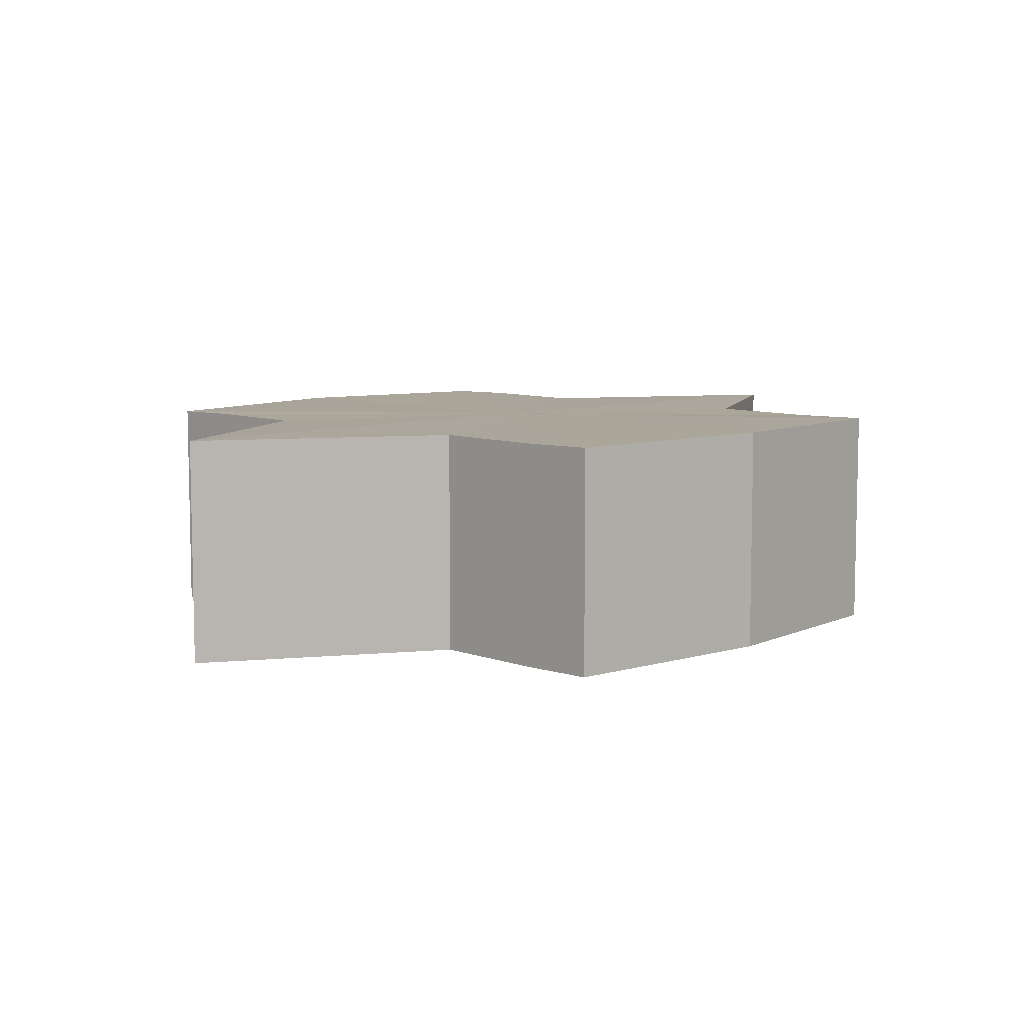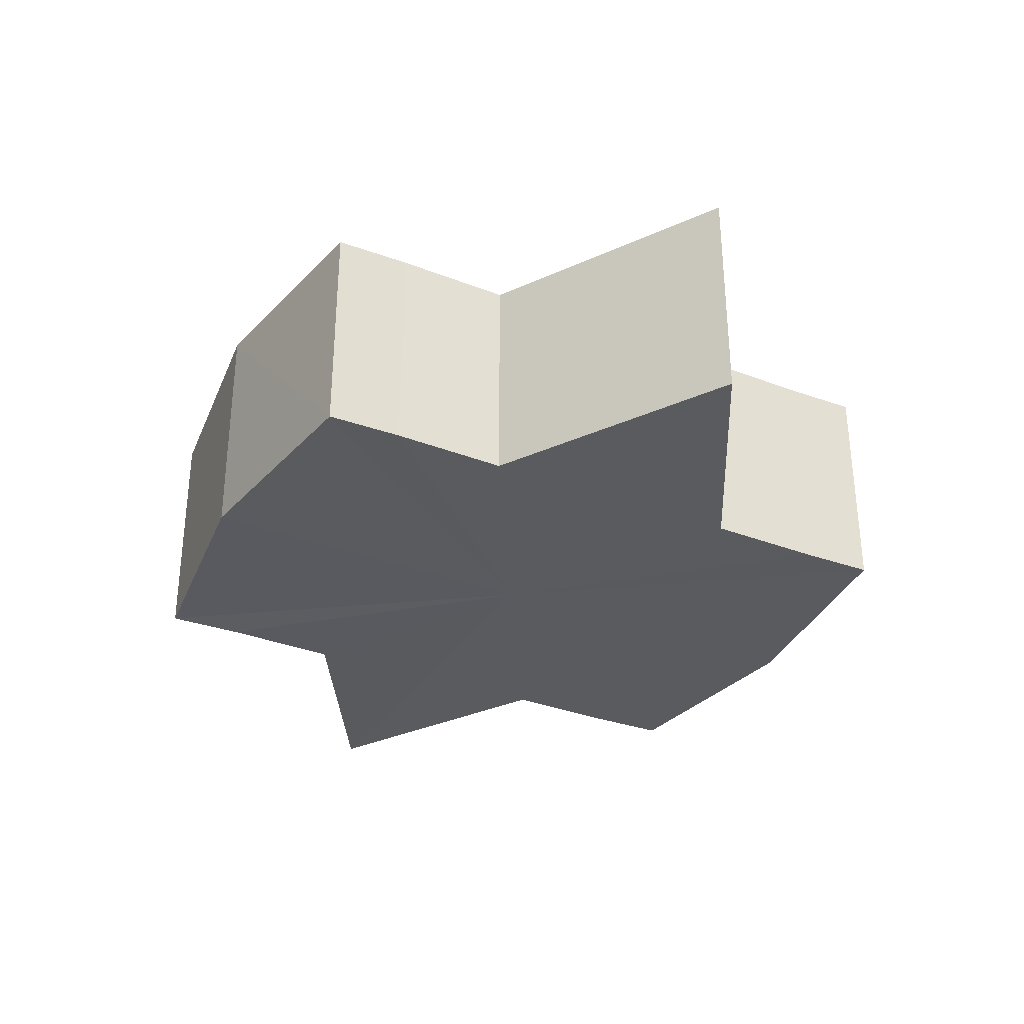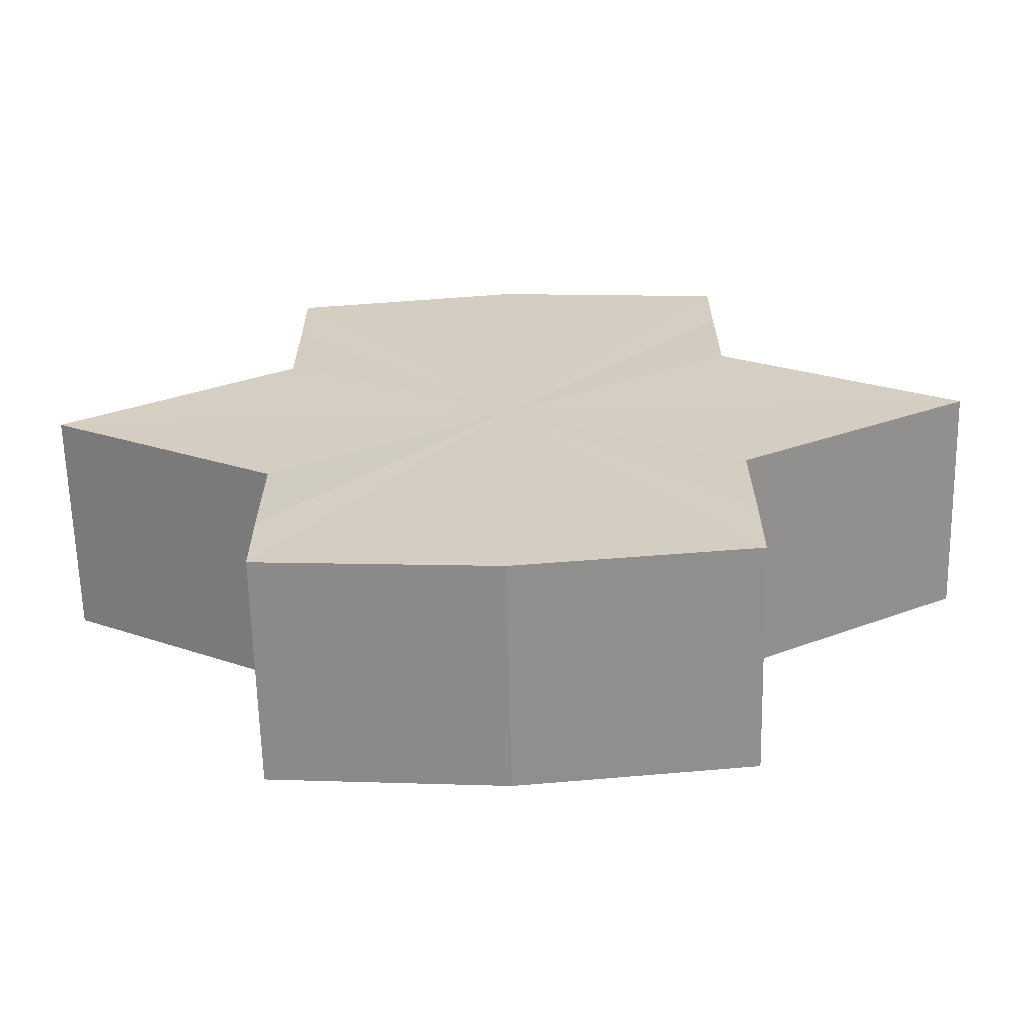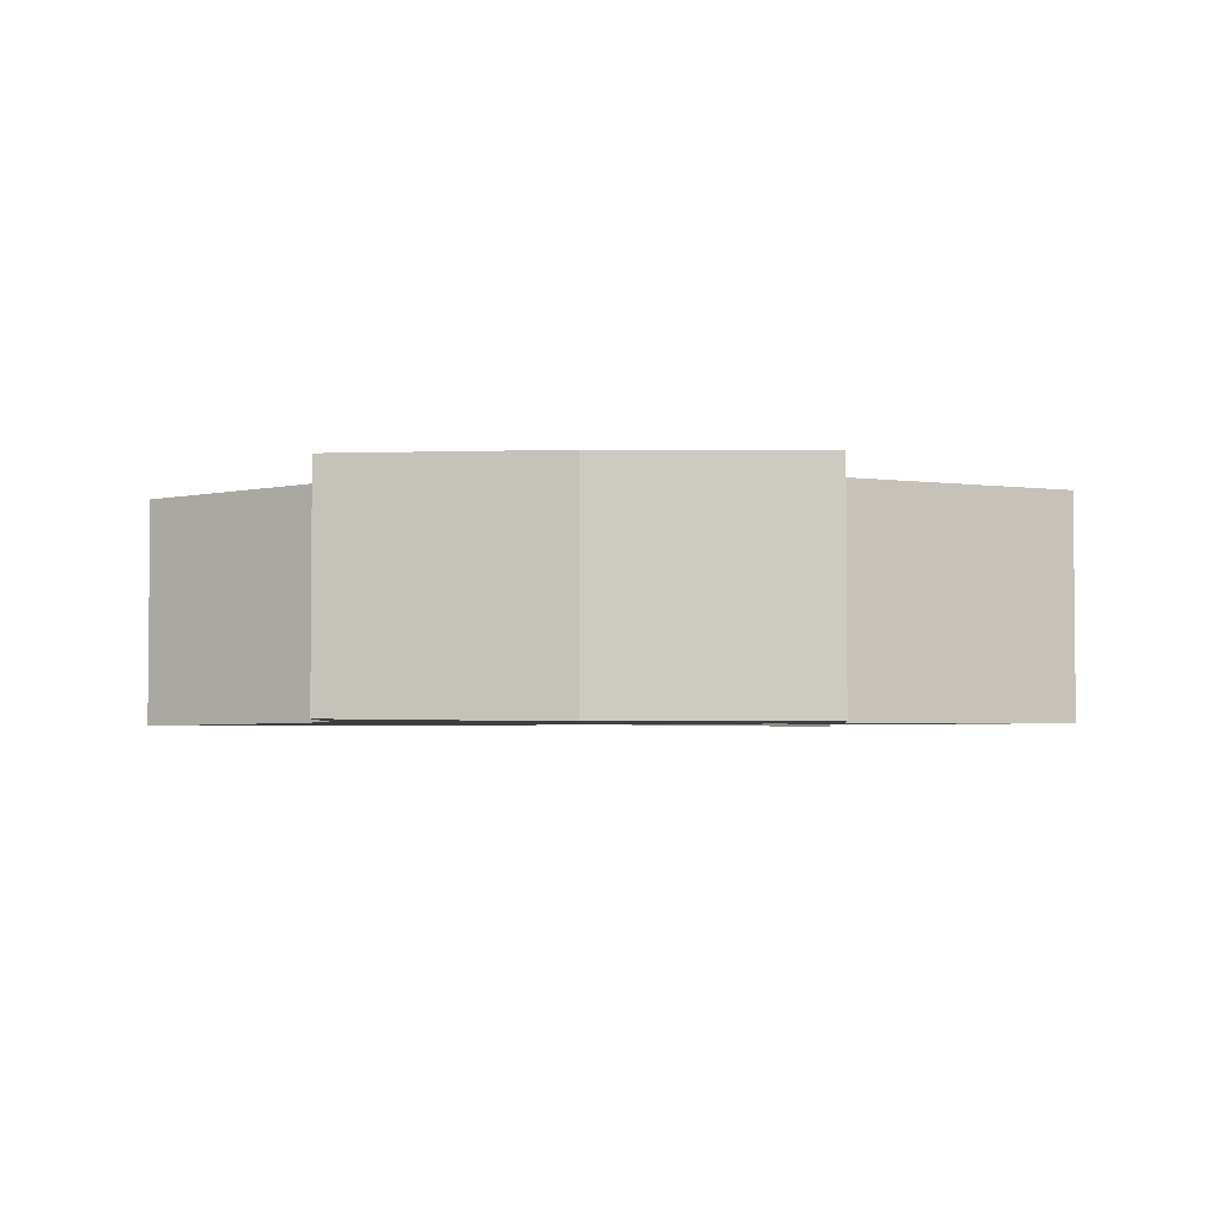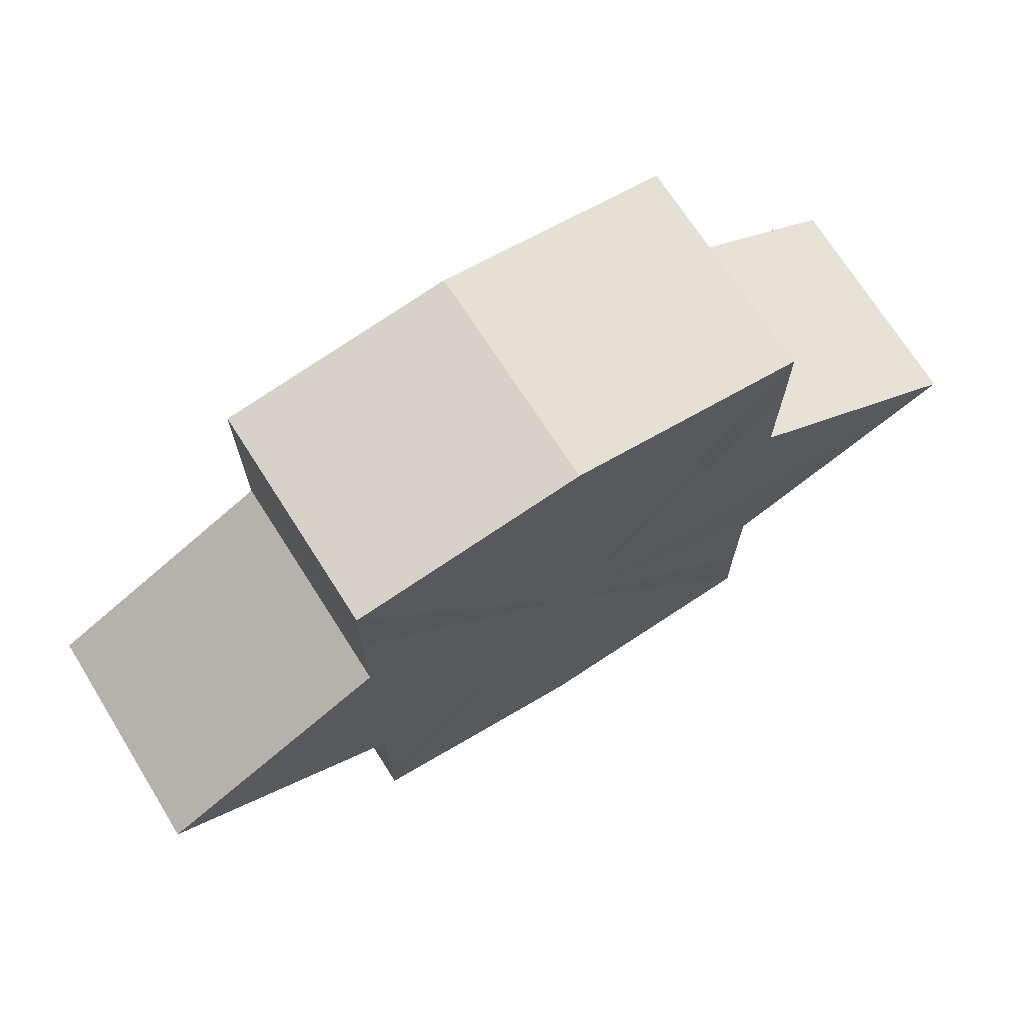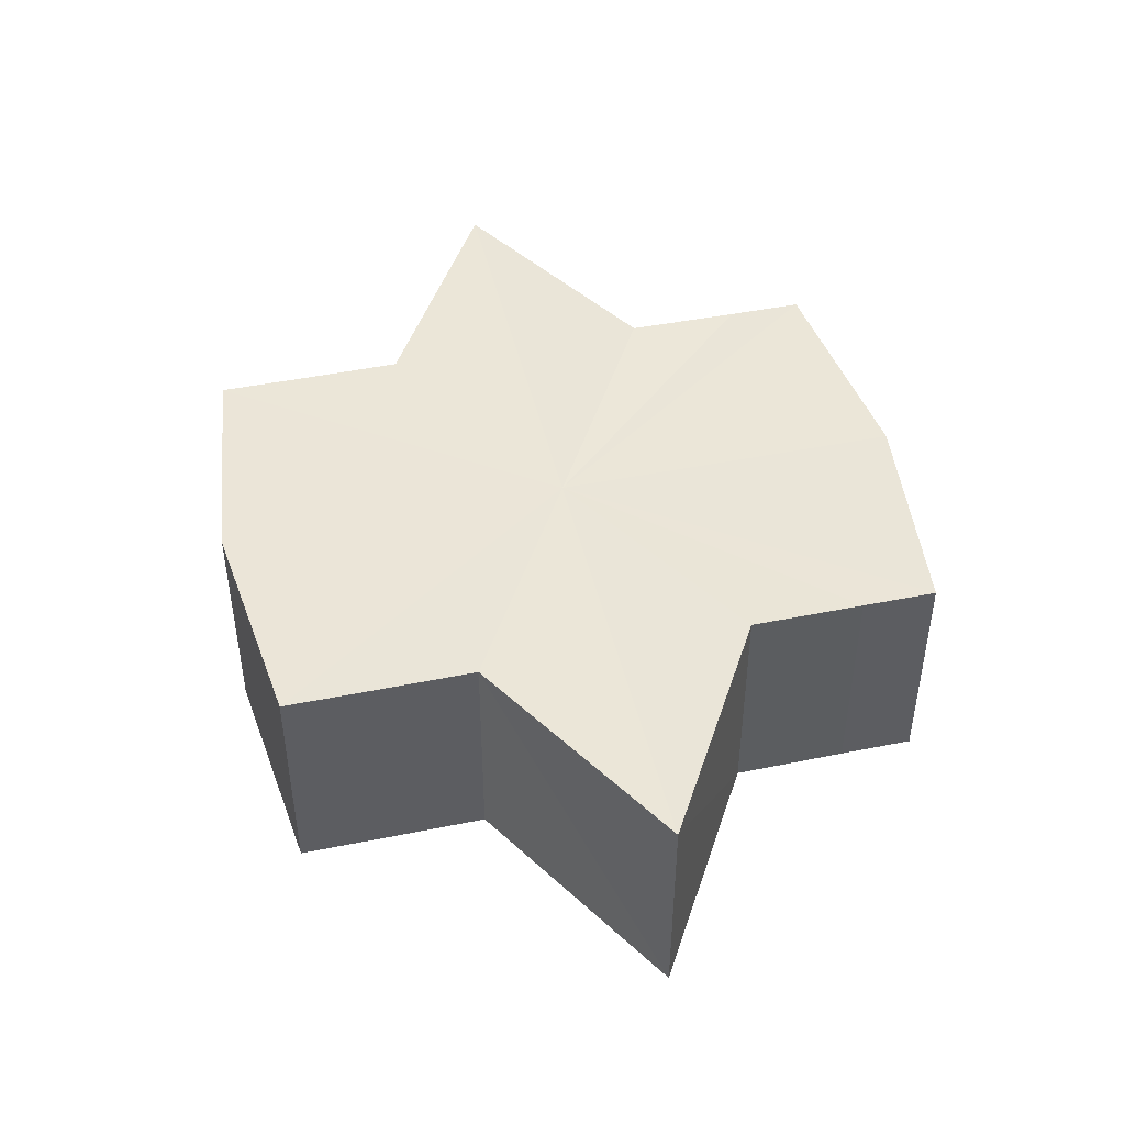
<metadata>
{"format":"obj","ext":"obj","renderer":"f3d","projection":"perspective","resolution":1024,"background":"white","views":[{"elev":7.7,"azim":134.7,"up":"+Y"},{"elev":-32.4,"azim":62.4,"up":"+Y"},{"elev":-64.7,"azim":1.6,"up":"+Z"},{"elev":-3.2,"azim":4.1,"up":"+Y"},{"elev":70.7,"azim":148.2,"up":"+Z"},{"elev":46.0,"azim":77.0,"up":"+Y"}]}
</metadata>
<code>
o 13601
v 2244 1915 10.49
v 2244 1915 10.49
v 2244 1915 10.49
v 2244 1915 10.5
v 2244 1915 10.49
v 2244 1915 10.5
v 2244 1915 10.5
v 2244 1915 10.49
v 2244 1915 10.49
v 2244 1915 10.5
v 2244 1915 10.5
v 2244 1915 10.5
v 2244 1915 10.5
v 2244 1915 10.49
v 2244 1915 10.5
v 2244 1915 10.5
v 2244 1915 10.49
v 2244 1915 10.5
v 2244 1915 10.5
v 2244 1915 10.5
v 2244 1915 10.5
v 2244 1915 10.5
v 2244 1915 10.5
v 2244 1915 10.49
v 2244 1915 10.5
v 2244 1915 10.5
v 2244 1915 10.5
v 2244 1915 10.5
v 2244 1915 10.49
v 2244 1915 10.49
v 2244 1915 10.49
v 2244 1915 10.48
v 2244 1915 10.5
v 2244 1915 10.49
v 2244 1915 10.48
v 2244 1915 10.5
v 2244 1915 10.5
v 2244 1915 10.5
v 2244 1915 10.5
v 2244 1915 10.49
v 2244 1915 10.5
v 2244 1915 10.49
v 2244 1915 10.49
v 2244 1915 10.47
v 2244 1915 10.48
v 2244 1915 10.47
v 2244 1915 10.47
v 2244 1915 10.48
v 2244 1915 10.48
v 2244 1915 10.49
v 2244 1915 10.48
v 2244 1915 10.49
v 2244 1915 10.48
v 2244 1915 10.48
v 2244 1915 10.48
v 2244 1915 10.47
v 2244 1915 10.48
v 2244 1915 10.47
v 2244 1915 10.48
v 2244 1915 10.48
v 2244 1915 10.49
v 2244 1915 10.48
v 2244 1915 10.49
v 2244 1915 10.47
v 2244 1915 10.47
v 2244 1915 10.48
v 2244 1915 10.48
v 2244 1915 10.47
v 2244 1915 10.47
v 2244 1915 10.47
v 2244 1915 10.48
v 2244 1915 10.47
v 2244 1915 10.47
v 2244 1915 10.47
v 2244 1915 10.47
v 2244 1915 10.47
v 2244 1915 10.48
v 2244 1915 10.48
v 2244 1915 10.48
v 2244 1915 10.49
v 2244 1915 10.48
v 2244 1915 10.49
v 2244 1915 10.49
v 2244 1915 10.49
v 2244 1915 10.48
v 2244 1915 10.5
v 2244 1915 10.48
v 2244 1915 10.5
v 2244 1915 10.47
v 2244 1915 10.5
v 2244 1915 10.47
v 2244 1915 10.5
v 2244 1915 10.47
v 2244 1915 10.5
v 2244 1915 10.48
v 2244 1915 10.49
v 2244 1915 10.48
v 2244 1915 10.49
f 1 2 3
f 2 4 5
f 4 6 7
f 3 8 9
f 9 10 11
f 11 12 13
f 14 12 15
f 14 16 12
f 14 15 17
f 14 18 16
f 19 18 20
f 14 21 18
f 22 23 19
f 14 24 21
f 25 26 22
f 26 27 28
f 14 29 24
f 30 29 31
f 14 32 29
f 33 34 30
f 14 35 32
f 36 37 33
f 38 39 36
f 39 40 41
f 40 42 43
f 14 44 35
f 45 44 46
f 14 47 44
f 48 49 45
f 50 51 48
f 52 53 50
f 53 54 55
f 54 56 57
f 14 58 47
f 14 59 58
f 14 60 59
f 14 61 60
f 14 17 61
f 62 61 63
f 64 58 65
f 66 67 62
f 68 69 64
f 70 71 66
f 72 73 68
f 73 74 75
f 76 77 70
f 77 78 79
f 78 80 81
f 82 83 84
f 82 85 83
f 82 84 86
f 82 87 85
f 82 86 88
f 82 89 87
f 82 88 90
f 82 91 89
f 82 90 92
f 82 93 91
f 82 92 94
f 82 95 93
f 82 94 96
f 82 97 95
f 82 96 98
f 82 98 97

</code>
